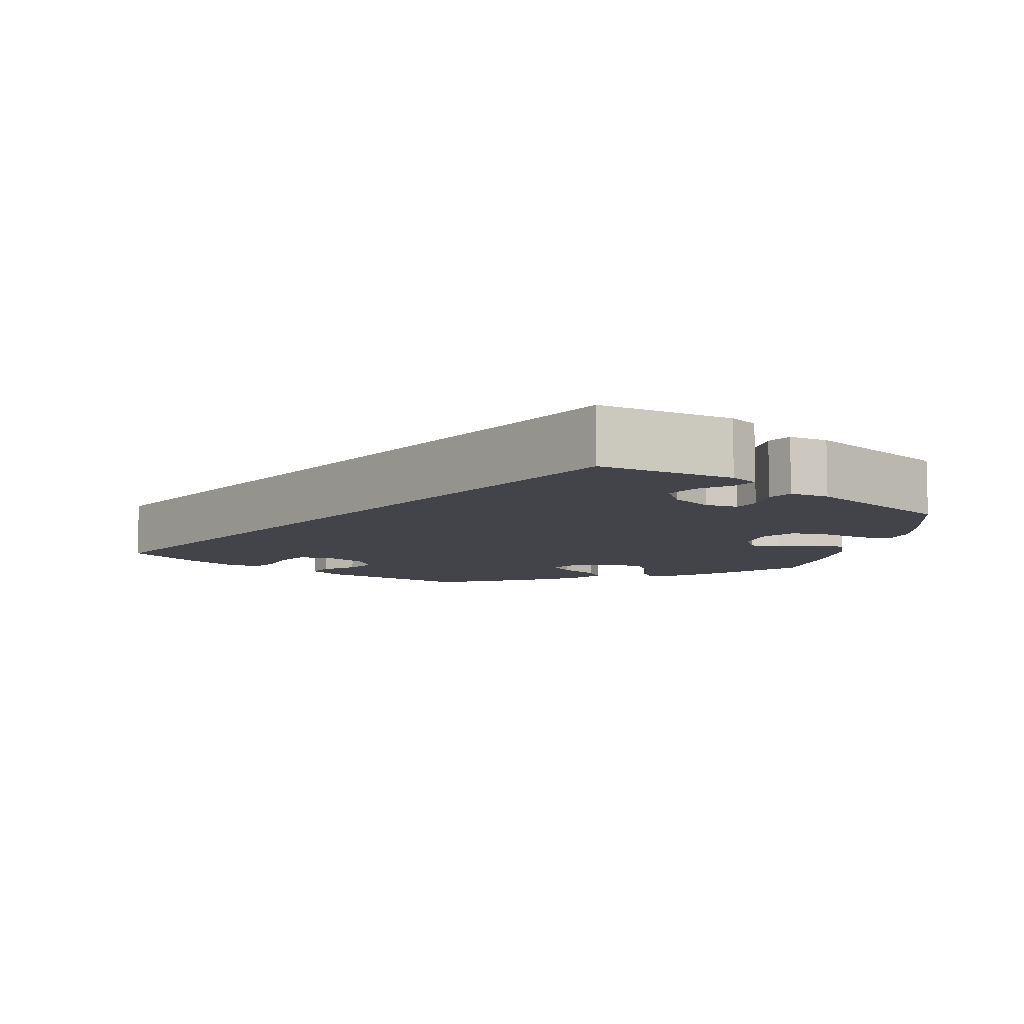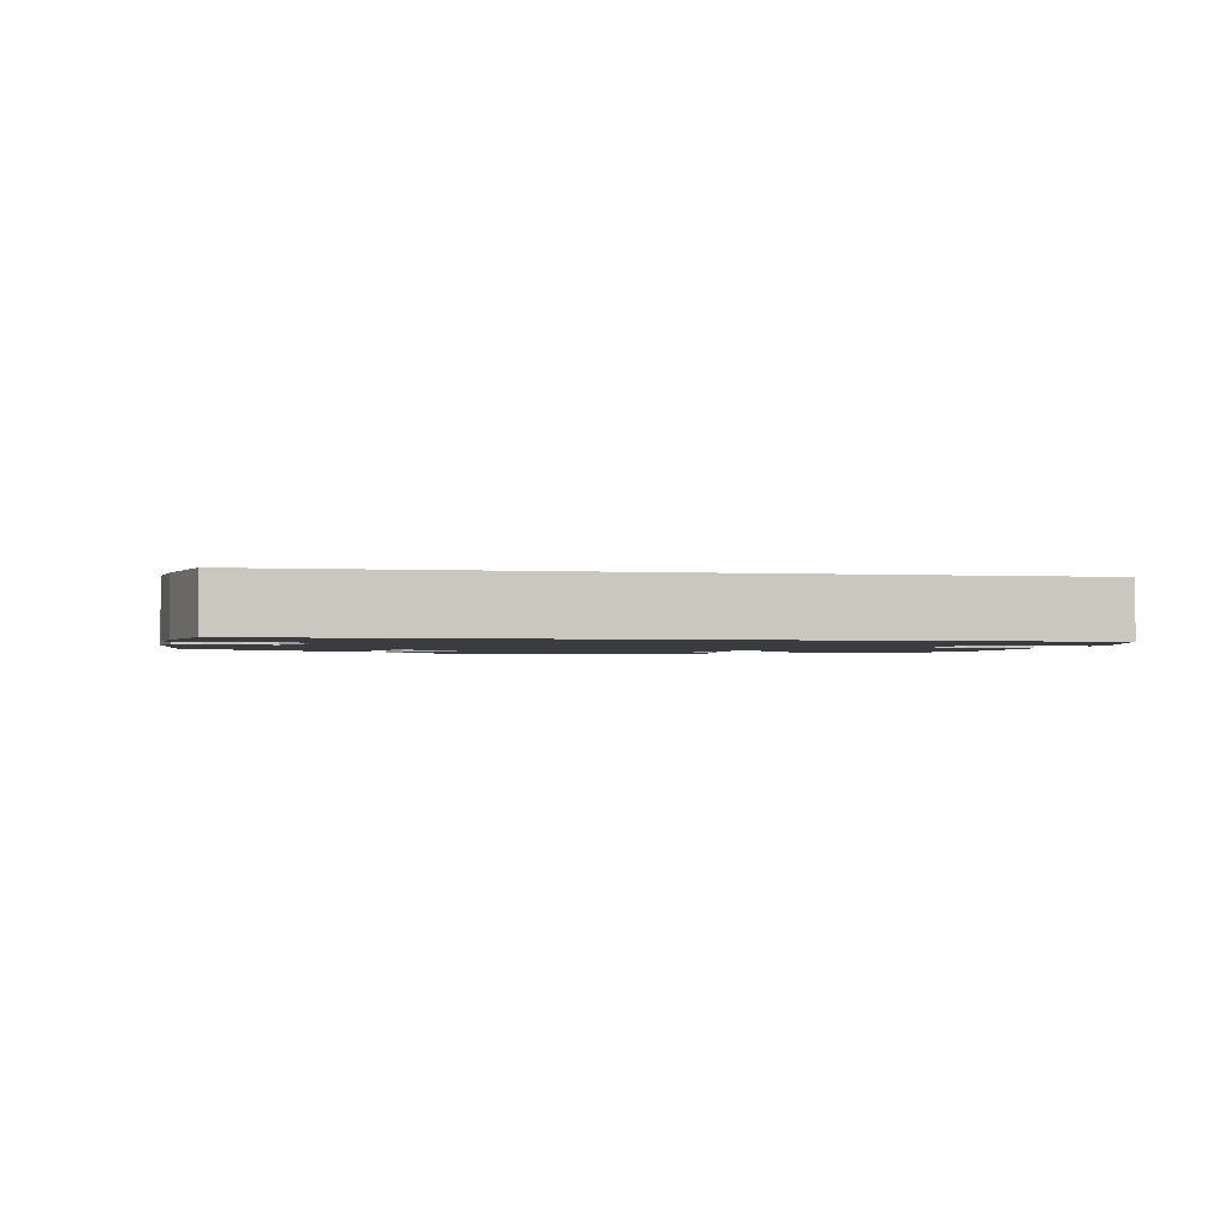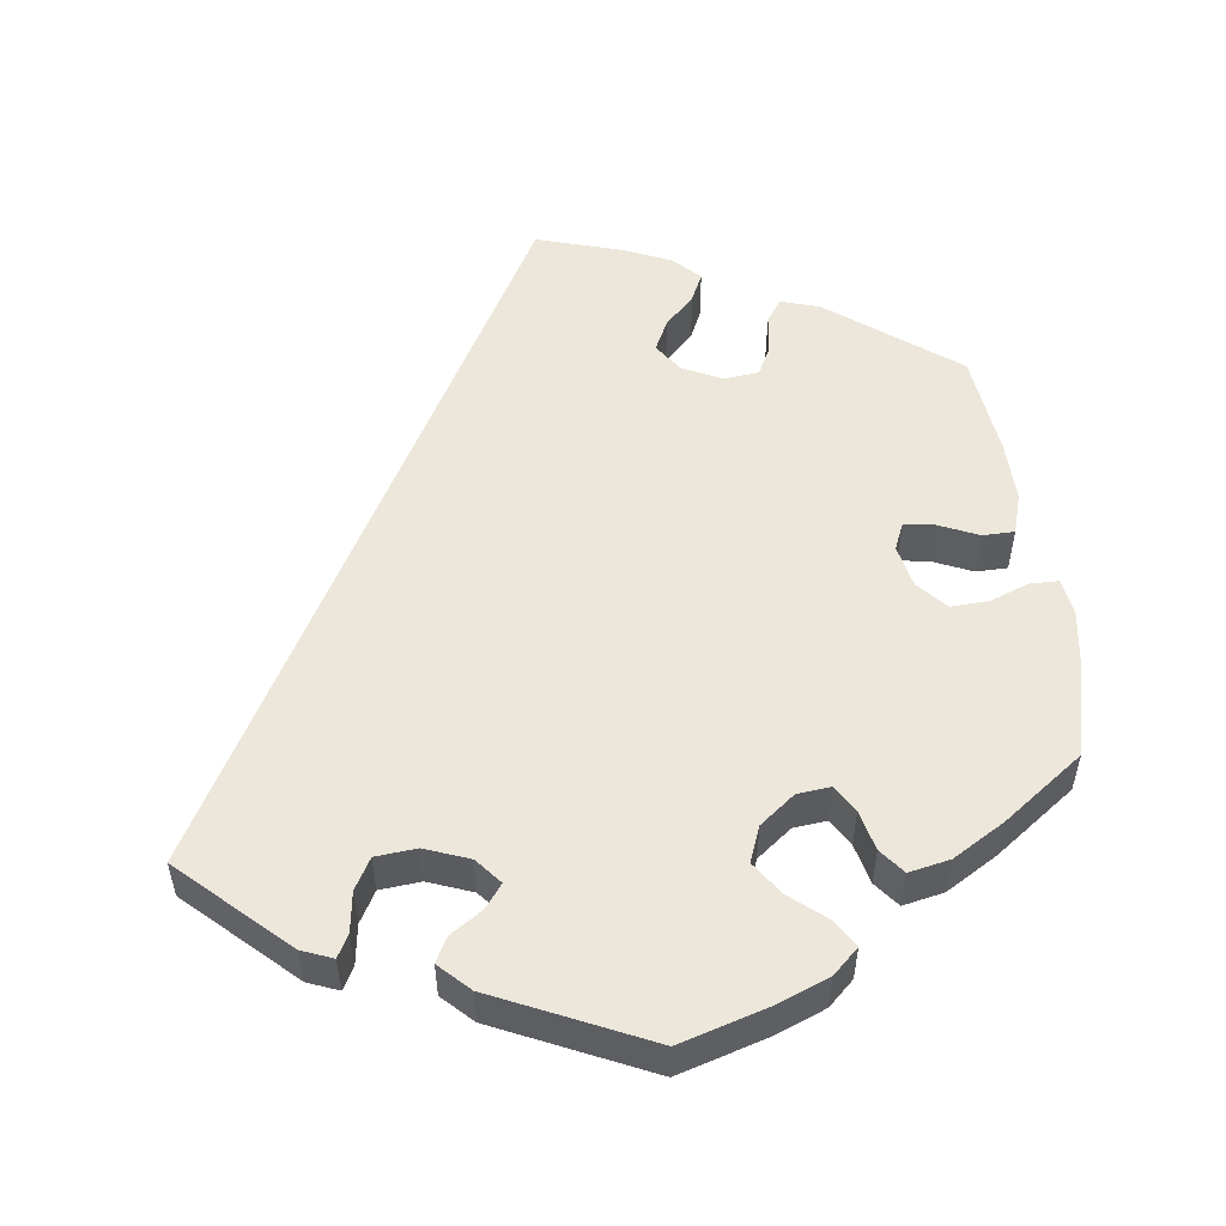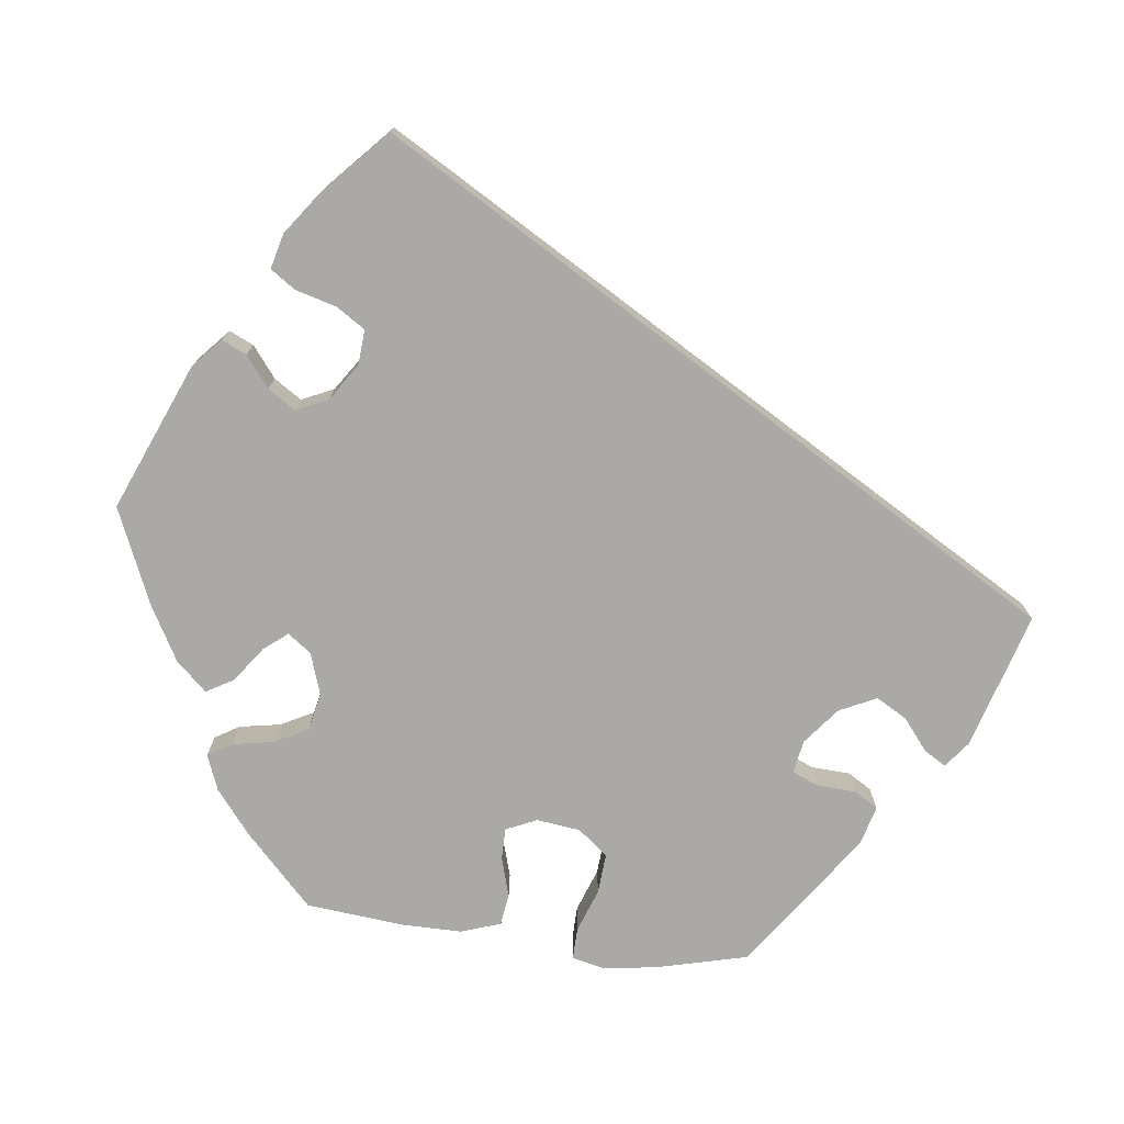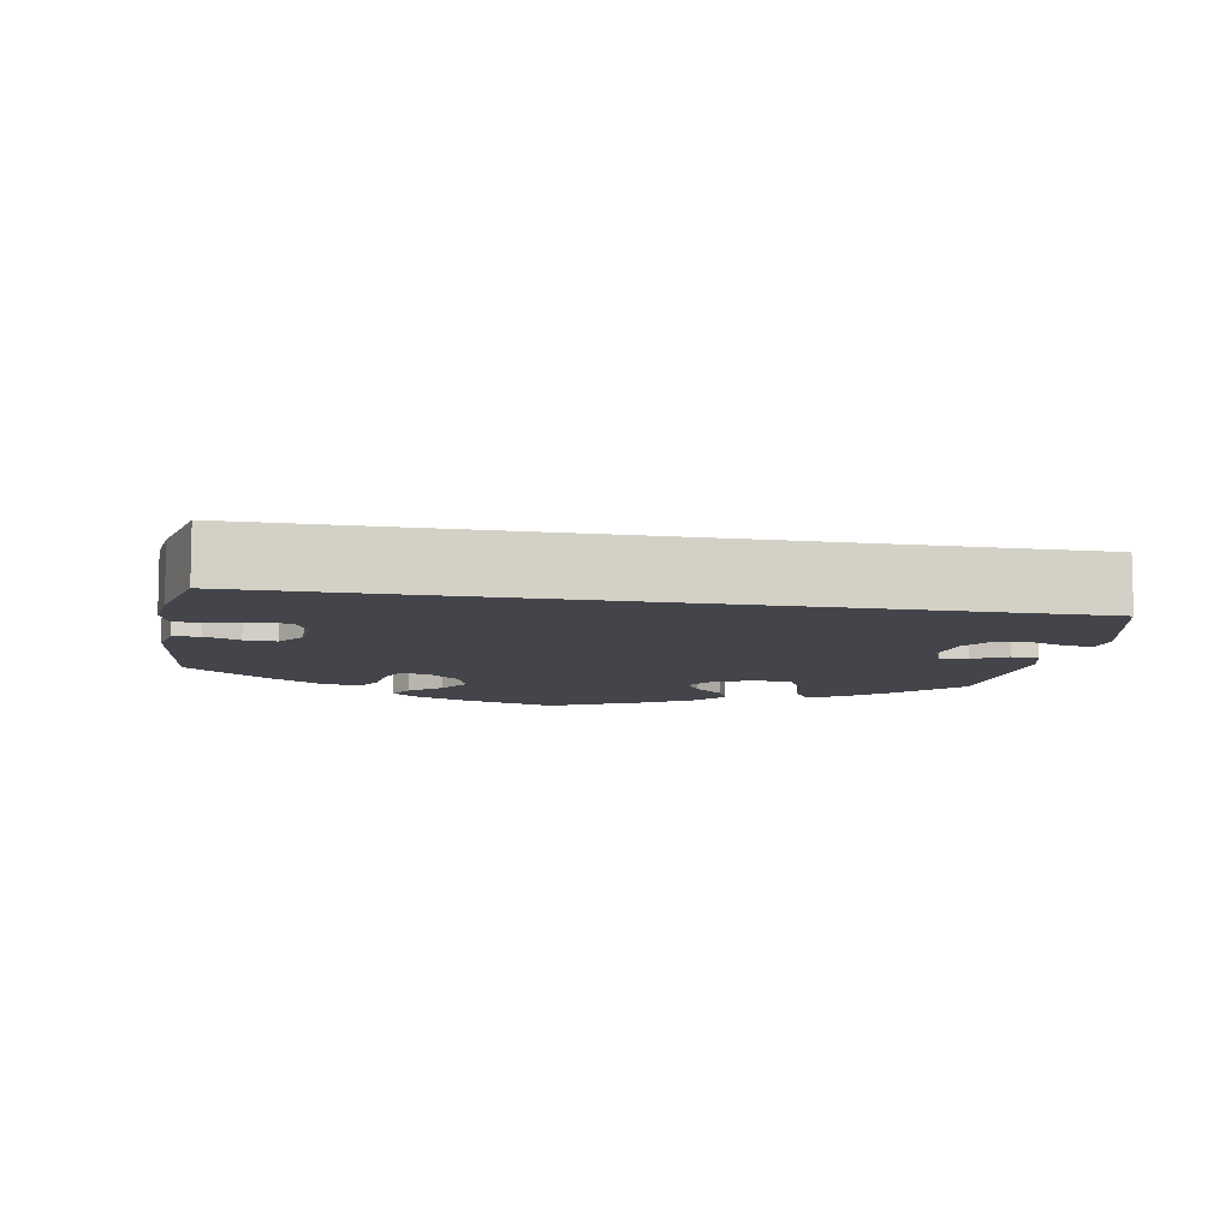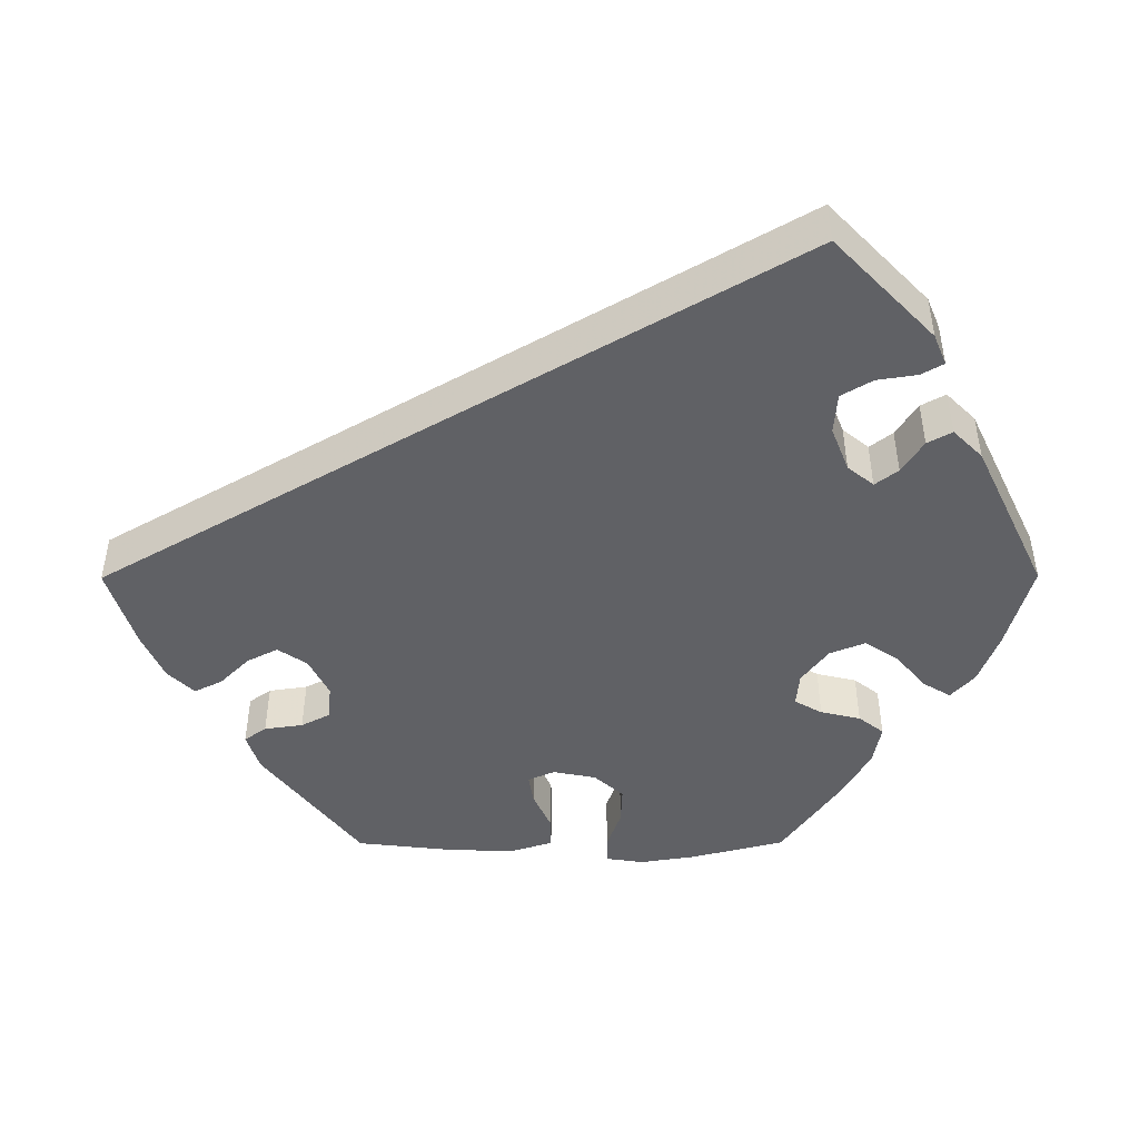
<metadata>
{"format":"obj","ext":"obj","renderer":"f3d","projection":"perspective","resolution":1024,"background":"white","views":[{"elev":-8.4,"azim":-70.1,"up":"+Y"},{"elev":-1.9,"azim":-131.6,"up":"+Y"},{"elev":53.5,"azim":-7.9,"up":"+Y"},{"elev":-75.4,"azim":-157.2,"up":"+Y"},{"elev":-9.2,"azim":-130.2,"up":"+Y"},{"elev":-47.2,"azim":-89.8,"up":"+Y"}]}
</metadata>
<code>
v -0.501 0.07 0.289
v -0.37 0.07 0.414
v -0.331 0.07 0.43
v -0.315 0.07 0.402
v -0.307 0.07 0.351
v -0.284 0.07 0.312
v -0.232 0.07 0.308
v -0.176 0.07 0.33
v -0.149 0.07 0.363
v -0.171 0.07 0.392
v -0.213 0.07 0.419
v -0.23 0.07 0.45
v -0.193 0.07 0.487
v 0 0.07 0.578
v 0.113 0.07 0.546
v 0.178 0.07 0.521
v 0.211 0.07 0.491
v 0.19 0.07 0.456
v 0.145 0.07 0.418
v 0.116 0.07 0.375
v 0.134 0.07 0.33
v 0.179 0.07 0.296
v 0.222 0.07 0.292
v 0.242 0.07 0.327
v 0.254 0.07 0.378
v 0.279 0.07 0.41
v 0.331 0.07 0.4
v 0.397 0.07 0.362
v 0.5 0.07 0.289
v 0.53 0.07 0.17
v 0.541 0.07 0.099
v 0.534 0.07 0.051
v 0.498 0.07 0.05
v 0.448 0.07 0.068
v 0.4 0.07 0.07
v 0.367 0.07 0.033
v 0.356 0.07 -0.022
v 0.371 0.07 -0.056
v 0.409 0.07 -0.05
v 0.46 0.07 -0.027
v 0.5 0.07 -0.027
v 0.516 0.07 -0.078
v 0.515 0.07 -0.157
v 0.5 0.07 -0.289
v 0.34 0.07 -0.412
v 0.291 0.07 -0.428
v 0.271 0.07 -0.4
v 0.264 0.07 -0.351
v 0.245 0.07 -0.314
v 0.2 0.07 -0.31
v 0.15 0.07 -0.335
v 0.125 0.07 -0.372
v 0.145 0.07 -0.411
v 0.183 0.07 -0.449
v 0.2 0.07 -0.484
v 0.168 0.07 -0.517
v 0.108 0.07 -0.544
v 0 0.07 -0.578
v -0.501 0 0.289
v -0.37 0 0.414
v -0.331 0 0.43
v -0.315 0 0.402
v -0.307 0 0.351
v -0.284 0 0.312
v -0.232 0 0.308
v -0.176 0 0.33
v -0.149 0 0.363
v -0.171 0 0.392
v -0.213 0 0.419
v -0.23 0 0.45
v -0.193 0 0.487
v 0 0 0.578
v 0.113 0 0.546
v 0.178 0 0.521
v 0.211 0 0.491
v 0.19 0 0.456
v 0.145 0 0.418
v 0.116 0 0.375
v 0.134 0 0.33
v 0.179 0 0.296
v 0.222 0 0.292
v 0.242 0 0.327
v 0.254 0 0.378
v 0.279 0 0.41
v 0.331 0 0.4
v 0.397 0 0.362
v 0.5 0 0.289
v 0.53 0 0.17
v 0.541 0 0.099
v 0.534 0 0.051
v 0.498 0 0.05
v 0.448 0 0.068
v 0.4 0 0.07
v 0.367 0 0.033
v 0.356 0 -0.022
v 0.371 0 -0.056
v 0.409 0 -0.05
v 0.46 0 -0.027
v 0.5 0 -0.027
v 0.516 0 -0.078
v 0.515 0 -0.157
v 0.5 0 -0.289
v 0.34 0 -0.412
v 0.291 0 -0.428
v 0.271 0 -0.4
v 0.264 0 -0.351
v 0.245 0 -0.314
v 0.2 0 -0.31
v 0.15 0 -0.335
v 0.125 0 -0.372
v 0.145 0 -0.411
v 0.183 0 -0.449
v 0.2 0 -0.484
v 0.168 0 -0.517
v 0.108 0 -0.544
v 0 0 -0.578
f 53 54 55 56
f 52 53 56 57
f 45 46 47 48
f 45 48 49
f 44 45 49
f 43 44 49 50
f 39 40 41 42
f 38 39 42 43
f 31 32 33 34
f 31 34 35
f 30 31 35
f 29 30 35
f 28 29 35 36
f 24 25 26 27
f 23 24 27 28
f 16 17 18 19
f 16 19 20
f 15 16 20
f 14 15 20
f 13 14 20 21
f 10 11 12 13
f 9 10 13 21
f 2 3 4 5
f 2 5 6
f 1 2 6
f 52 57 58 1
f 38 43 50
f 37 38 50 51
f 23 28 36 37
f 22 23 37 51
f 8 9 21 22
f 7 8 22 51
f 7 51 52
f 1 6 7 52
f 114 113 112 111
f 115 114 111 110
f 106 105 104 103
f 107 106 103
f 107 103 102
f 108 107 102 101
f 100 99 98 97
f 101 100 97 96
f 92 91 90 89
f 93 92 89
f 93 89 88
f 93 88 87
f 94 93 87 86
f 85 84 83 82
f 86 85 82 81
f 77 76 75 74
f 78 77 74
f 78 74 73
f 78 73 72
f 79 78 72 71
f 71 70 69 68
f 79 71 68 67
f 63 62 61 60
f 64 63 60
f 64 60 59
f 59 116 115 110
f 108 101 96
f 109 108 96 95
f 95 94 86 81
f 109 95 81 80
f 80 79 67 66
f 109 80 66 65
f 110 109 65
f 110 65 64 59
f 1 59 60 2
f 2 60 61 3
f 3 61 62 4
f 4 62 63 5
f 5 63 64 6
f 6 64 65 7
f 7 65 66 8
f 8 66 67 9
f 9 67 68 10
f 10 68 69 11
f 11 69 70 12
f 12 70 71 13
f 13 71 72 14
f 14 72 73 15
f 15 73 74 16
f 16 74 75 17
f 17 75 76 18
f 18 76 77 19
f 19 77 78 20
f 20 78 79 21
f 21 79 80 22
f 22 80 81 23
f 23 81 82 24
f 24 82 83 25
f 25 83 84 26
f 26 84 85 27
f 27 85 86 28
f 28 86 87 29
f 29 87 88 30
f 30 88 89 31
f 31 89 90 32
f 32 90 91 33
f 33 91 92 34
f 34 92 93 35
f 35 93 94 36
f 36 94 95 37
f 37 95 96 38
f 38 96 97 39
f 39 97 98 40
f 40 98 99 41
f 41 99 100 42
f 42 100 101 43
f 43 101 102 44
f 44 102 103 45
f 45 103 104 46
f 46 104 105 47
f 47 105 106 48
f 48 106 107 49
f 49 107 108 50
f 50 108 109 51
f 51 109 110 52
f 52 110 111 53
f 53 111 112 54
f 54 112 113 55
f 55 113 114 56
f 56 114 115 57
f 57 115 116 58
f 58 116 59 1

</code>
